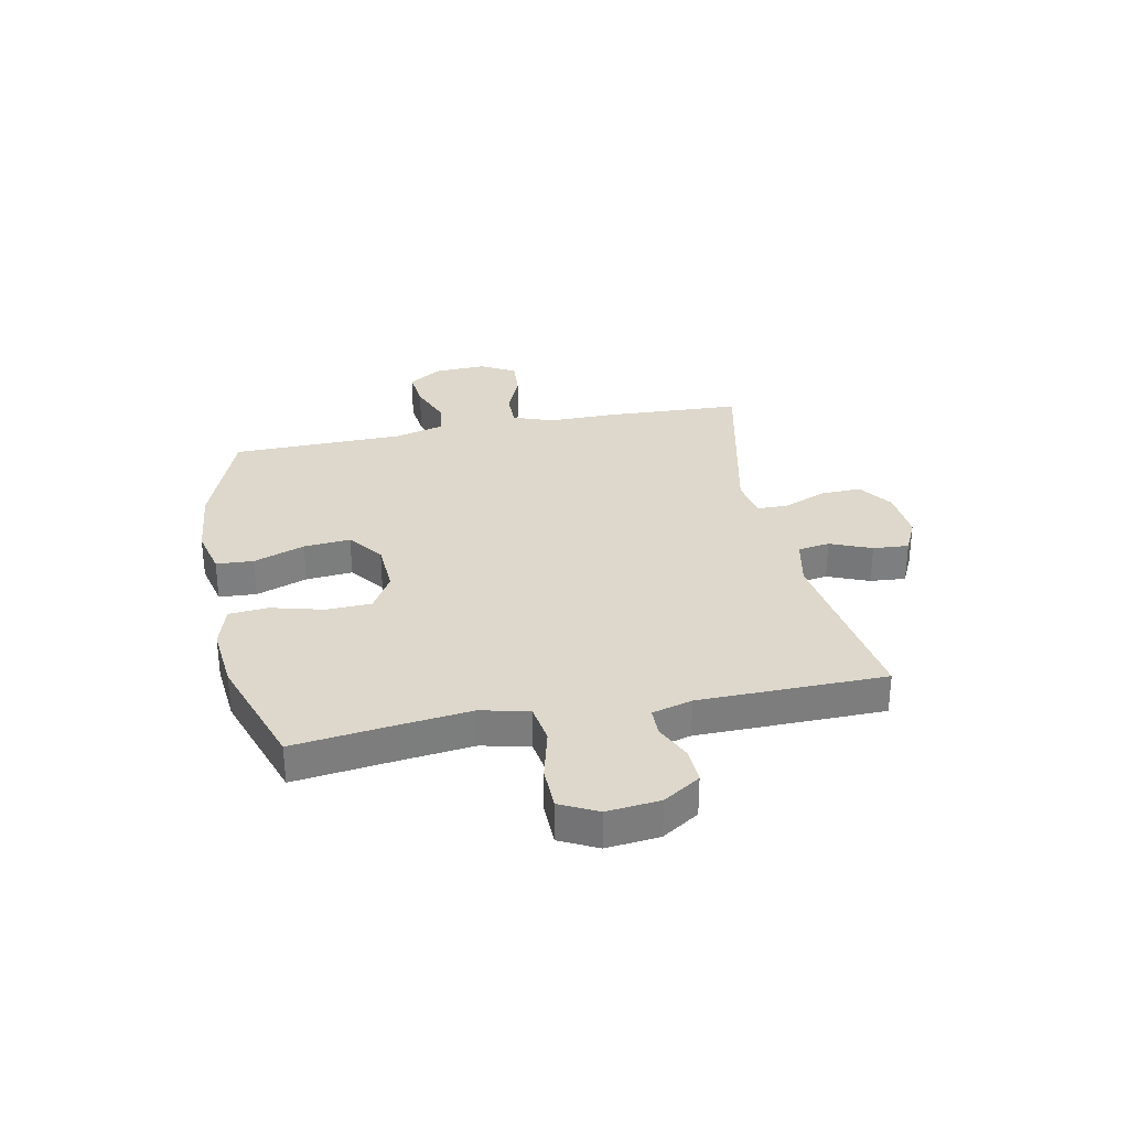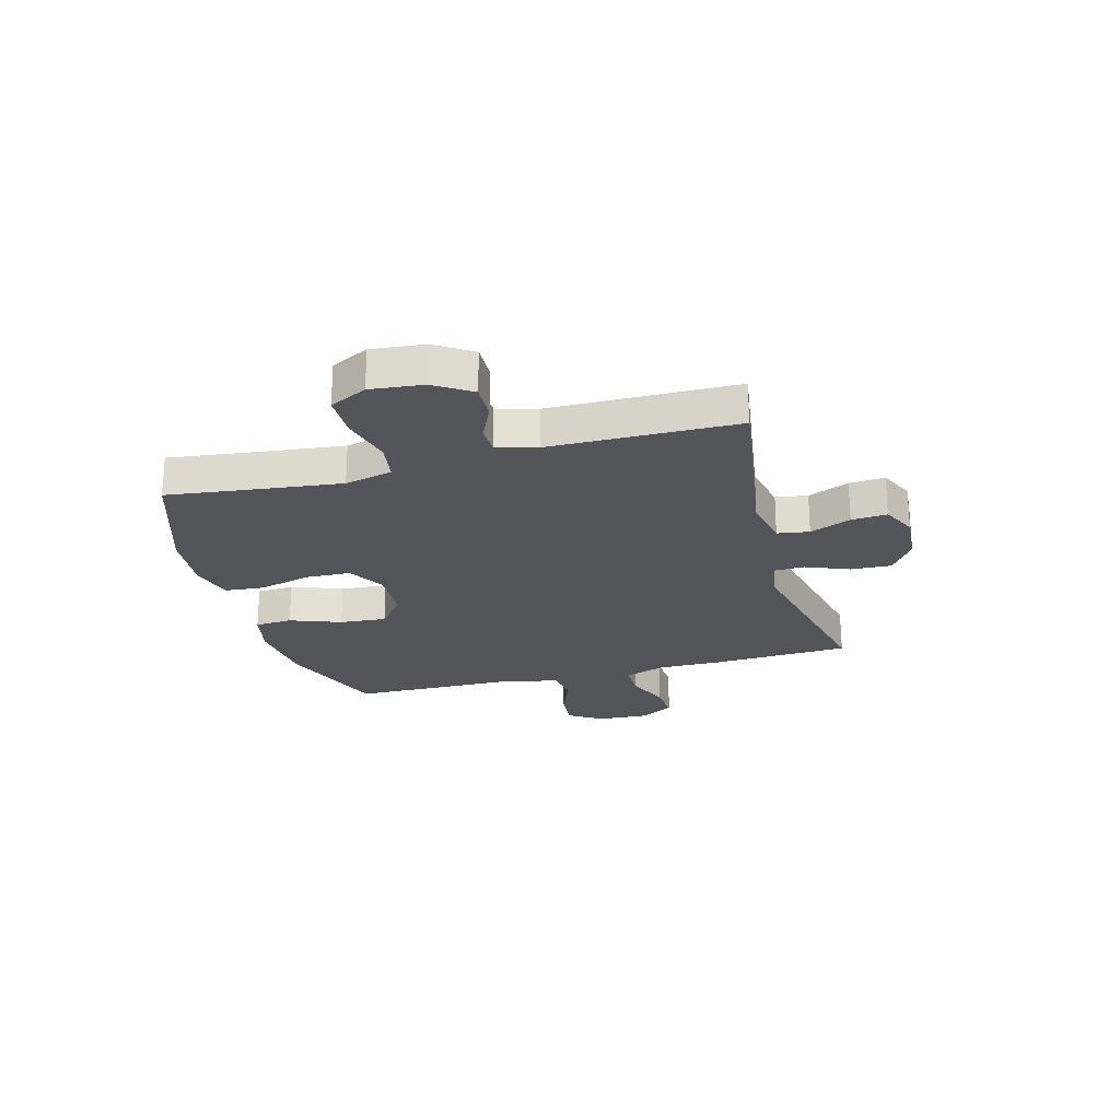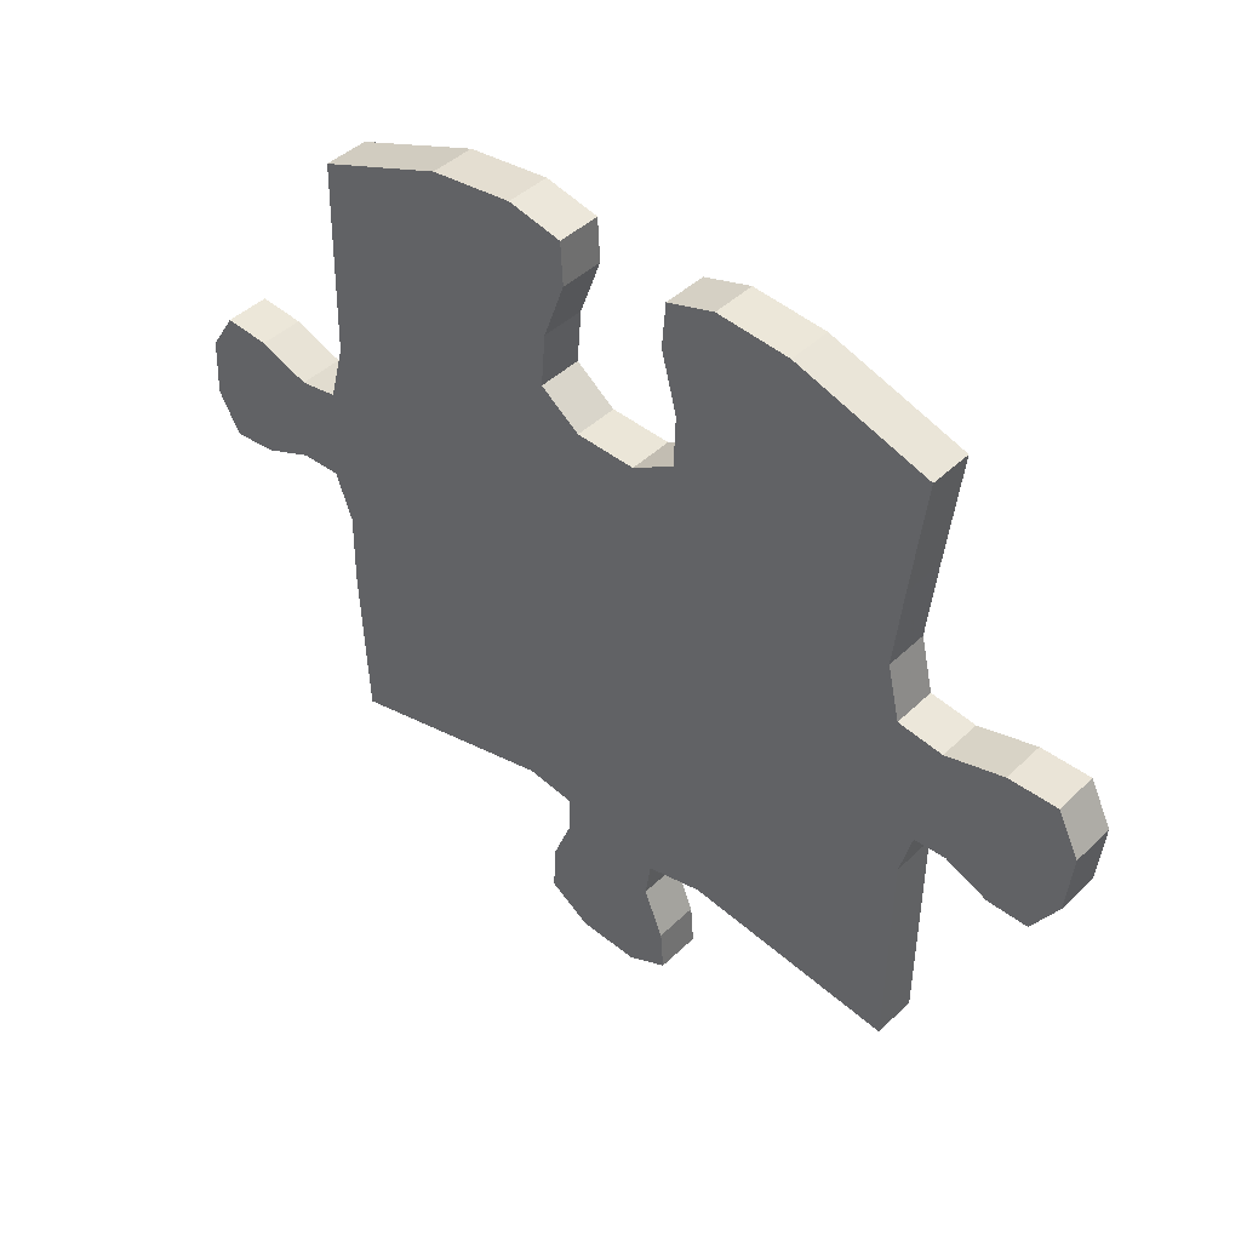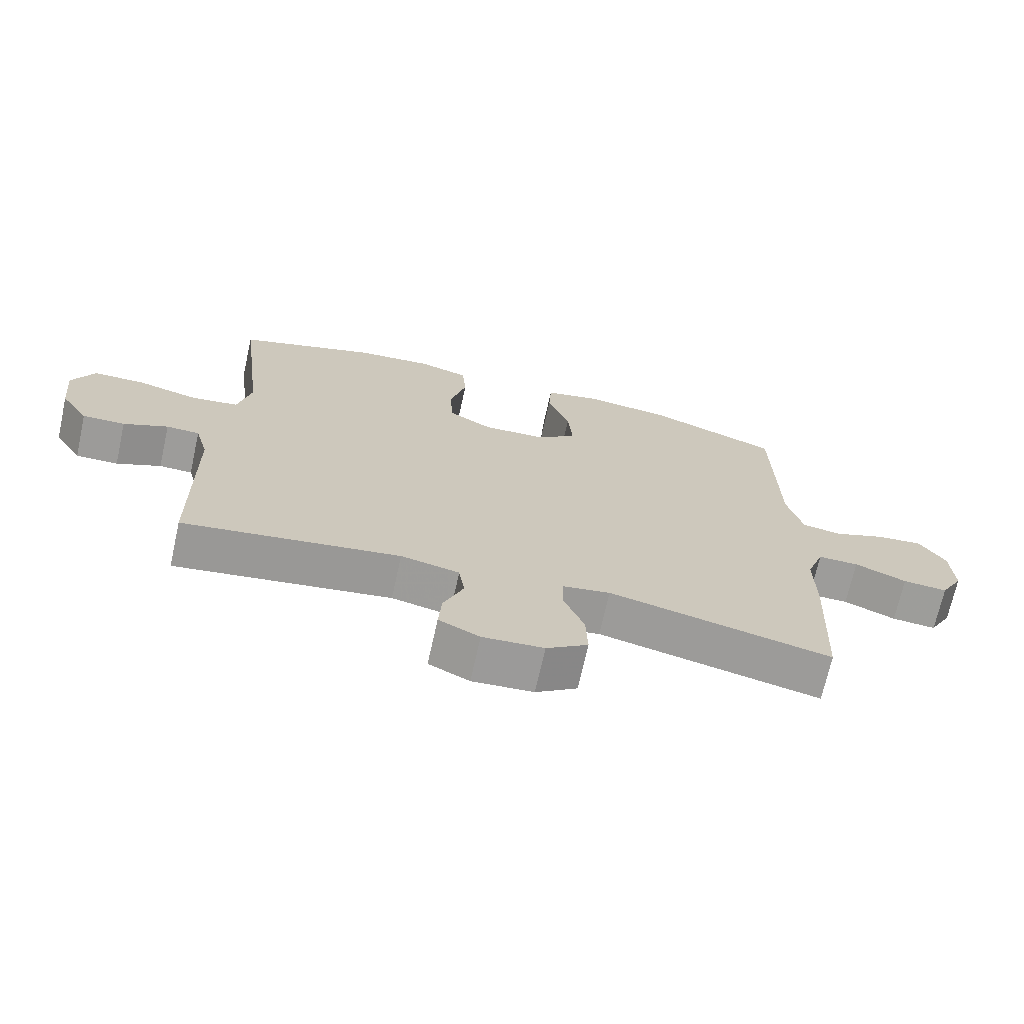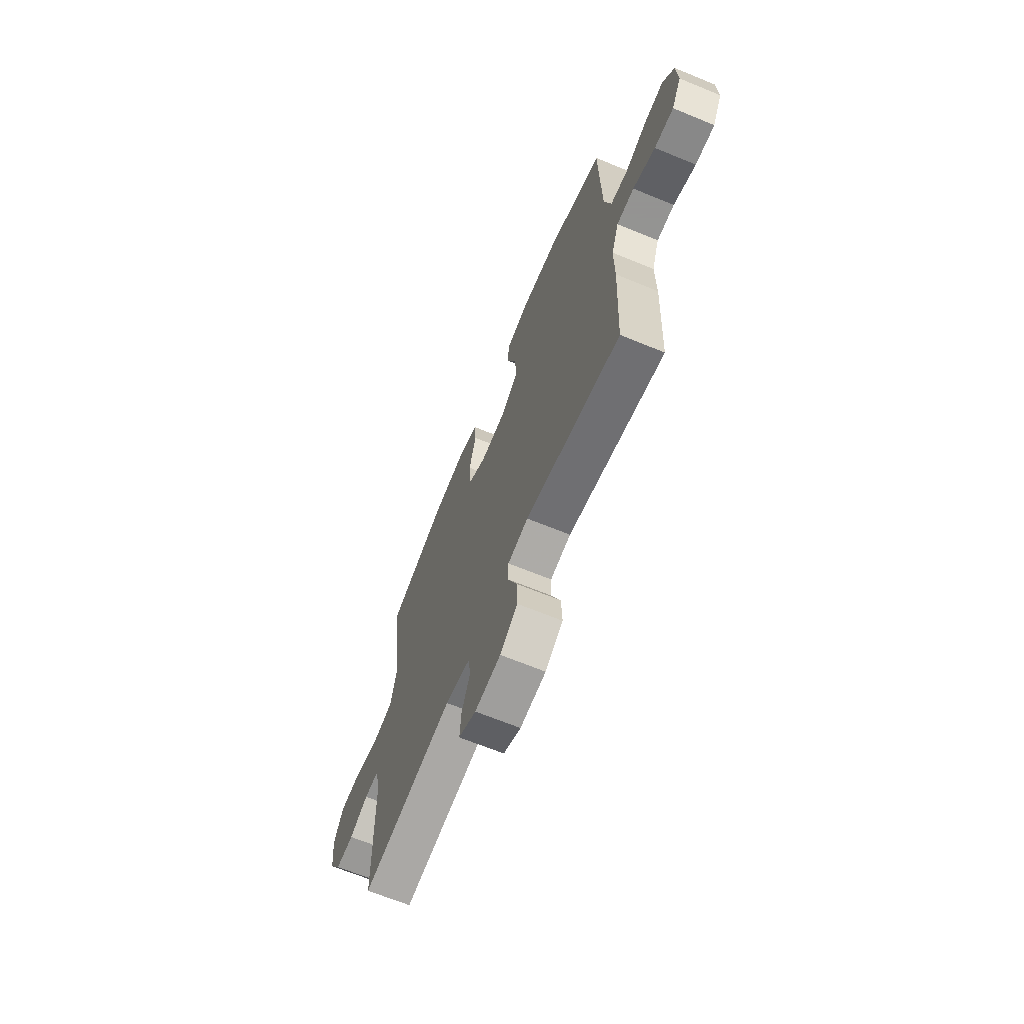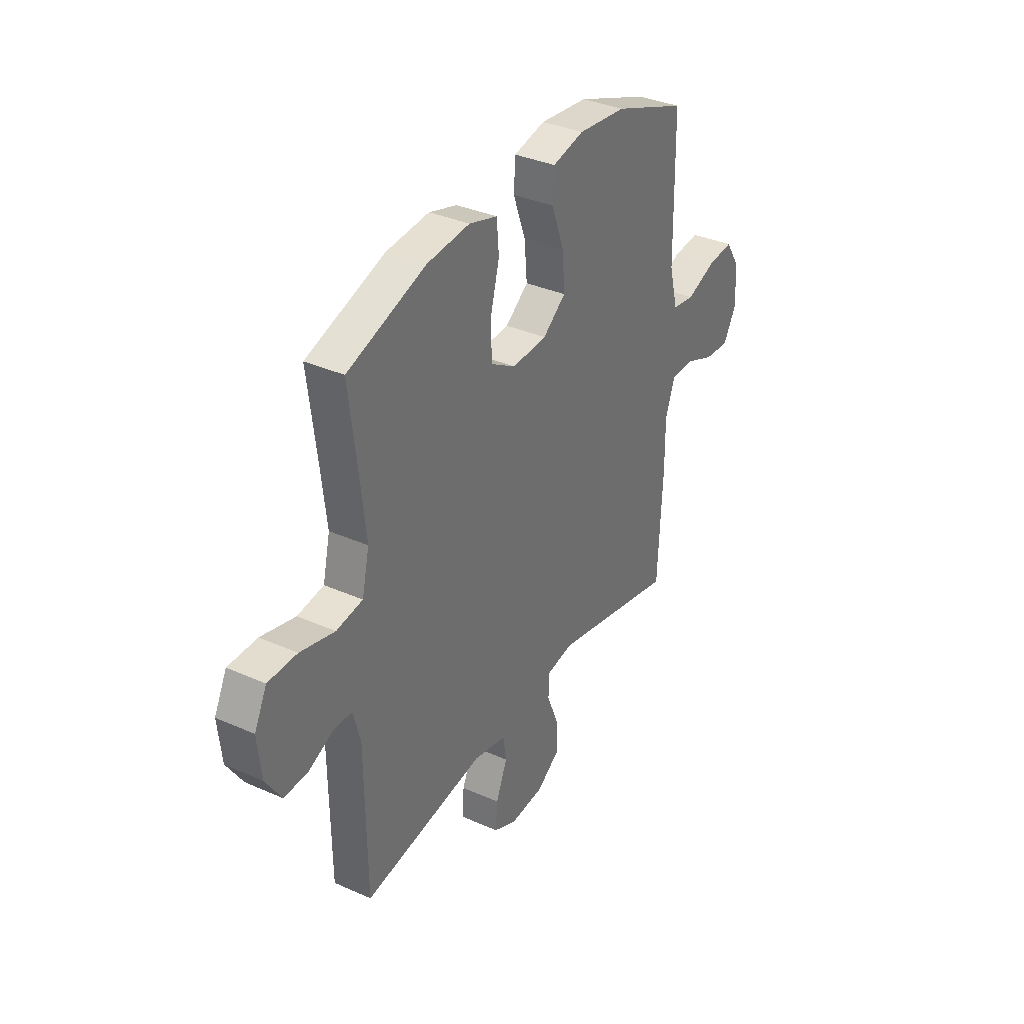
<metadata>
{"format":"obj","ext":"obj","renderer":"f3d","projection":"perspective","resolution":1024,"background":"white","views":[{"elev":31.1,"azim":78.6,"up":"+Y"},{"elev":-23.8,"azim":105.2,"up":"+Y"},{"elev":42.8,"azim":41.3,"up":"+Z"},{"elev":-70.1,"azim":167.5,"up":"+Z"},{"elev":-66.9,"azim":-112.4,"up":"+Z"},{"elev":35.1,"azim":120.6,"up":"+Z"}]}
</metadata>
<code>
v -0.5 0.07 -0.5
v -0.512 0.07 -0.247
v -0.511 0.07 -0.13
v -0.538 0.07 -0.056
v -0.601 0.07 -0.056
v -0.681 0.07 -0.089
v -0.75 0.07 -0.094
v -0.785 0.07 -0.031
v -0.781 0.07 0.062
v -0.741 0.07 0.124
v -0.67 0.07 0.117
v -0.59 0.07 0.086
v -0.529 0.07 0.095
v -0.505 0.07 0.187
v -0.5 0.07 0.5
v -0.299 0.07 0.576
v -0.167 0.07 0.59
v -0.081 0.07 0.57
v -0.077 0.07 0.502
v -0.111 0.07 0.409
v -0.118 0.07 0.324
v -0.055 0.07 0.276
v 0.04 0.07 0.271
v 0.108 0.07 0.311
v 0.111 0.07 0.393
v 0.086 0.07 0.488
v 0.092 0.07 0.56
v 0.169 0.07 0.583
v 0.286 0.07 0.572
v 0.5 0.07 0.5
v 0.477 0.07 0.316
v 0.462 0.07 0.186
v 0.482 0.07 0.099
v 0.554 0.07 0.088
v 0.648 0.07 0.112
v 0.727 0.07 0.111
v 0.761 0.07 0.043
v 0.751 0.07 -0.053
v 0.708 0.07 -0.12
v 0.643 0.07 -0.118
v 0.575 0.07 -0.087
v 0.524 0.07 -0.088
v 0.504 0.07 -0.161
v 0.5 0.07 -0.5
v 0.167 0.07 -0.45
v 0.077 0.07 -0.469
v 0.068 0.07 -0.527
v 0.099 0.07 -0.602
v 0.104 0.07 -0.667
v 0.041 0.07 -0.697
v -0.053 0.07 -0.69
v -0.117 0.07 -0.646
v -0.114 0.07 -0.572
v -0.082 0.07 -0.493
v -0.083 0.07 -0.437
v -0.157 0.07 -0.424
v -0.5 0 -0.5
v -0.512 0 -0.247
v -0.511 0 -0.13
v -0.538 0 -0.056
v -0.601 0 -0.056
v -0.681 0 -0.089
v -0.75 0 -0.094
v -0.785 0 -0.031
v -0.781 0 0.062
v -0.741 0 0.124
v -0.67 0 0.117
v -0.59 0 0.086
v -0.529 0 0.095
v -0.505 0 0.187
v -0.5 0 0.5
v -0.299 0 0.576
v -0.167 0 0.59
v -0.081 0 0.57
v -0.077 0 0.502
v -0.111 0 0.409
v -0.118 0 0.324
v -0.055 0 0.276
v 0.04 0 0.271
v 0.108 0 0.311
v 0.111 0 0.393
v 0.086 0 0.488
v 0.092 0 0.56
v 0.169 0 0.583
v 0.286 0 0.572
v 0.5 0 0.5
v 0.477 0 0.316
v 0.462 0 0.186
v 0.482 0 0.099
v 0.554 0 0.088
v 0.648 0 0.112
v 0.727 0 0.111
v 0.761 0 0.043
v 0.751 0 -0.053
v 0.708 0 -0.12
v 0.643 0 -0.118
v 0.575 0 -0.087
v 0.524 0 -0.088
v 0.504 0 -0.161
v 0.5 0 -0.5
v 0.167 0 -0.45
v 0.077 0 -0.469
v 0.068 0 -0.527
v 0.099 0 -0.602
v 0.104 0 -0.667
v 0.041 0 -0.697
v -0.053 0 -0.69
v -0.117 0 -0.646
v -0.114 0 -0.572
v -0.082 0 -0.493
v -0.083 0 -0.437
v -0.157 0 -0.424
f 51 52 53 54
f 51 54 55
f 50 51 55
f 47 48 49 50
f 46 47 50 55
f 45 46 55
f 43 44 45
f 42 43 45 55
f 38 39 40 41
f 38 41 42
f 37 38 42
f 34 35 36 37
f 33 34 37 42
f 32 33 42 55
f 28 29 30 31
f 25 26 27 28
f 24 25 28 31
f 23 24 31 32
f 17 18 19 20
f 17 20 21
f 14 15 16 17
f 13 14 17 21
f 9 10 11 12
f 7 8 9 12
f 5 6 7 12
f 4 5 12 13
f 3 4 13 21
f 56 1 2 3
f 22 23 32 55
f 22 55 56
f 3 21 22 56
f 110 109 108 107
f 111 110 107
f 111 107 106
f 106 105 104 103
f 111 106 103 102
f 111 102 101
f 101 100 99
f 111 101 99 98
f 97 96 95 94
f 98 97 94
f 98 94 93
f 93 92 91 90
f 98 93 90 89
f 111 98 89 88
f 87 86 85 84
f 84 83 82 81
f 87 84 81 80
f 88 87 80 79
f 76 75 74 73
f 77 76 73
f 73 72 71 70
f 77 73 70 69
f 68 67 66 65
f 68 65 64 63
f 68 63 62 61
f 69 68 61 60
f 77 69 60 59
f 59 58 57 112
f 111 88 79 78
f 112 111 78
f 112 78 77 59
f 1 57 58 2
f 2 58 59 3
f 3 59 60 4
f 4 60 61 5
f 5 61 62 6
f 6 62 63 7
f 7 63 64 8
f 8 64 65 9
f 9 65 66 10
f 10 66 67 11
f 11 67 68 12
f 12 68 69 13
f 13 69 70 14
f 14 70 71 15
f 15 71 72 16
f 16 72 73 17
f 17 73 74 18
f 18 74 75 19
f 19 75 76 20
f 20 76 77 21
f 21 77 78 22
f 22 78 79 23
f 23 79 80 24
f 24 80 81 25
f 25 81 82 26
f 26 82 83 27
f 27 83 84 28
f 28 84 85 29
f 29 85 86 30
f 30 86 87 31
f 31 87 88 32
f 32 88 89 33
f 33 89 90 34
f 34 90 91 35
f 35 91 92 36
f 36 92 93 37
f 37 93 94 38
f 38 94 95 39
f 39 95 96 40
f 40 96 97 41
f 41 97 98 42
f 42 98 99 43
f 43 99 100 44
f 44 100 101 45
f 45 101 102 46
f 46 102 103 47
f 47 103 104 48
f 48 104 105 49
f 49 105 106 50
f 50 106 107 51
f 51 107 108 52
f 52 108 109 53
f 53 109 110 54
f 54 110 111 55
f 55 111 112 56
f 56 112 57 1

</code>
